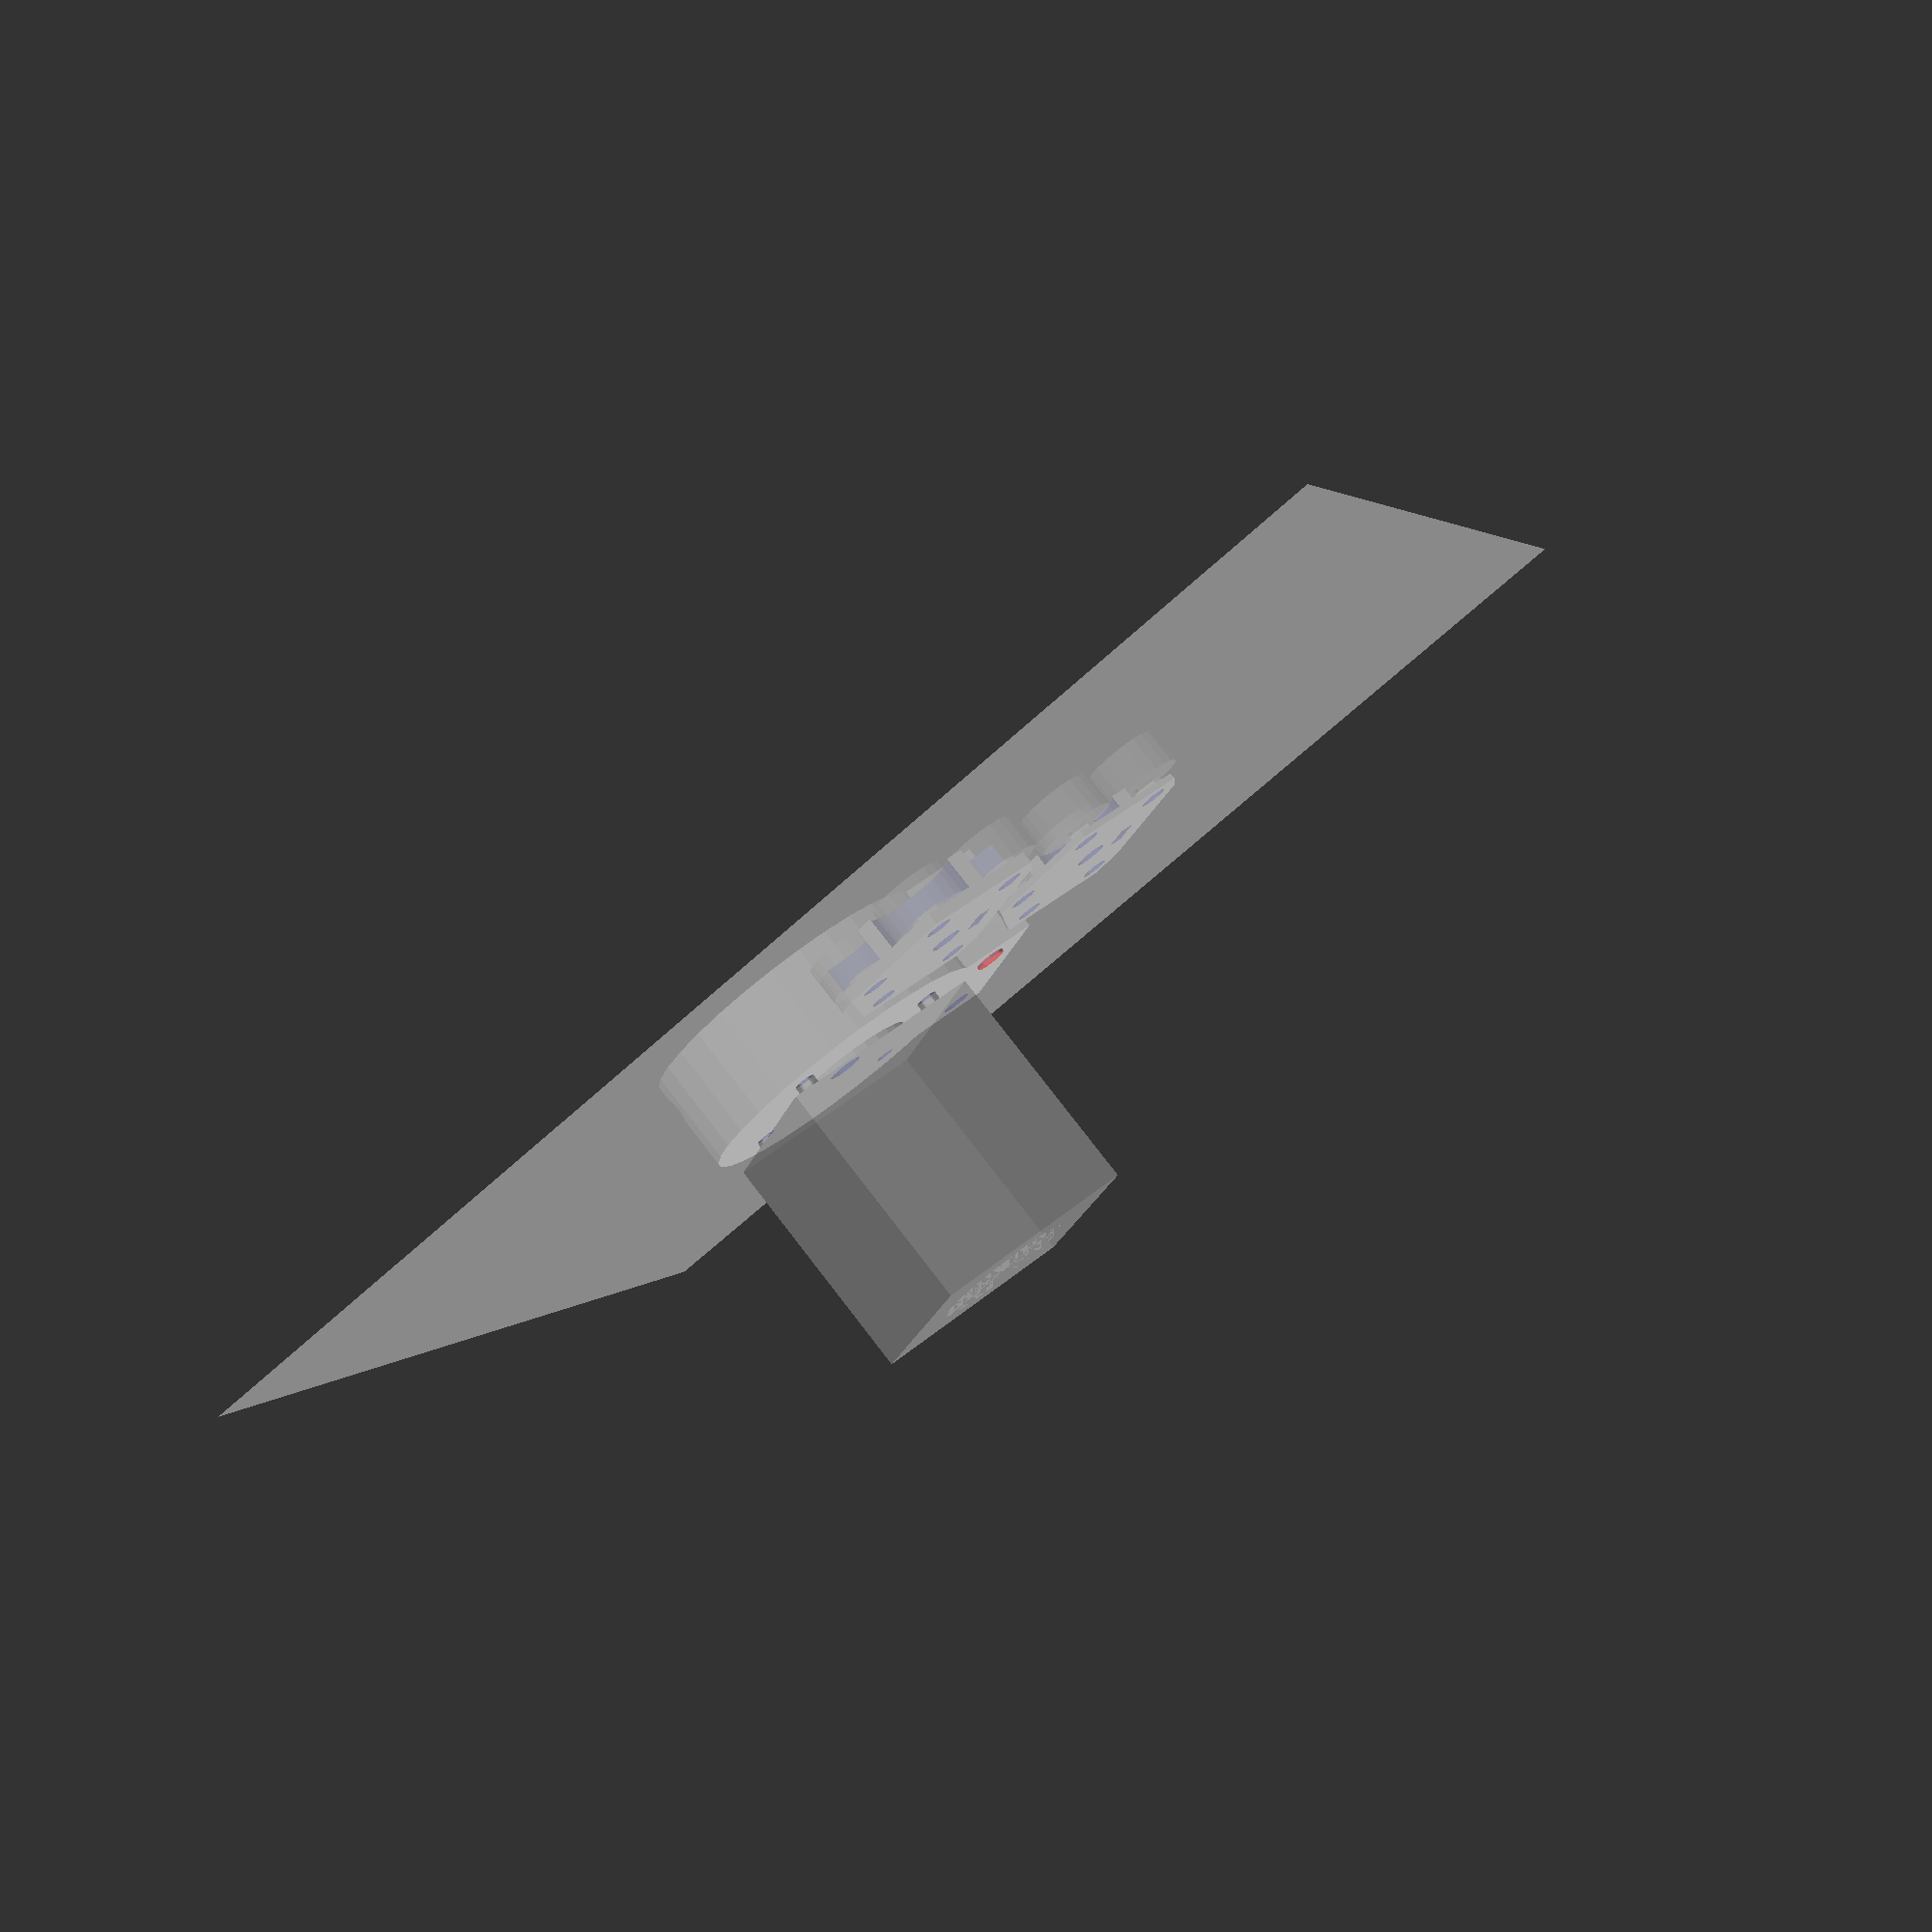
<openscad>
module nema14(){
cube([36,36,40],true);
translate([0,0,1])cylinder(r=12,h=42,center=true);
translate([0,0,1])cylinder(r=3,h=38);
translate([13,13,1])cylinder(r=1.8,h=38);
translate([13,-13,1])cylinder(r=1.8,h=38);
translate([-13,13,1])cylinder(r=1.8,h=38);
translate([-13,-13,1])cylinder(r=1.8,h=38);

}
module b624(){
difference(){
union(){
cylinder(r=13/2,h=6);
*cylinder(r=13/2,h=6);
}
translate([0,0,-0.1])cylinder(r=2,h=6.2);
}
}
module b624c(){
union(){
difference(){
cylinder(r=15/2,h=7.5);
translate([0,0,-0.0])cylinder(r=13/4,h=0.75);
translate([0,0,6.75])cylinder(r=13/4,h=0.75);
}
translate([0,0,-4.1])cylinder(r=2.2,h=15.2,$fn=12);
}
}
module pumpbody(motor=true){
difference(){
union(){
translate([0,0,-8])cylinder(r=26,h=16);
translate([-15,-35,-8])cube([30,20,16]);
}
translate([-10,-28,-8.5])#cylinder(r=5.2/2,h=17);
translate([10,-28,-8.5])#cylinder(r=5.2/2,h=17);
translate([0,0,-5])cylinder(r=22.5,h=14);
rotate([0,0,-15])translate([0,0,3])rotate([0,90,60])cylinder(r=4,h=30);
translate([0,0,-30.01])nema14();
if(motor)%translate([0,0,-30.01])nema14();
difference(){
translate([0,0,3])rotate_extrude(convexity=7)translate([21,0,0])circle(r=3);
translate([0,0,0])cube(24);
}
translate([42,0,0])rotate([0,0,180])difference(){
translate([0,0,3])rotate_extrude(convexity=7)translate([21,0,0])circle(r=3);
translate([0,0,0])cube(23.4);
}
translate([0,42,0])rotate([0,0,180])difference(){
translate([0,0,3])rotate_extrude(convexity=7)translate([21,0,0])circle(r=3);
translate([0,0,0])cube(23.4);
}

}
}
module rotorb(){rotate([0,0,-15])difference(){
translate([0,0,-2])cylinder(r=20,h=10.5,$fn=6);
for(i=[2:6])rotate([0,0,(360/6)*i])translate([15,0,0]){
b624c();
%b624();
}
translate([0,0,-5])cylinder(r=2.7,h=30);
translate([0,0,3])rotate([0,90,60])cylinder(r=2,h=30);
translate([12,25])rotate([0,0,60])cube(30,center=true);
translate([3.5,6])rotate([0,0,-30])cube([5.5,2.5,25],center=true);

}
}
module pumprotor(){
translate([0,0,2.01])difference(){
rotorb();
translate([0,0,25.49])cube(40,true);
}
translate([20,30,8.51])mirror([0,0,1])difference(){
rotorb();
translate([0,0,25.49-40])cube(40,true);
}
}
%cube([200,200,0.01],true);
translate([-35,35,8])rotate([0,0,130])pumpbody(true);
*translate([-70,75,8])rotate([0,0,130])pumpbody(true);
pumprotor();
</openscad>
<views>
elev=280.1 azim=199.9 roll=142.2 proj=p view=wireframe
</views>
